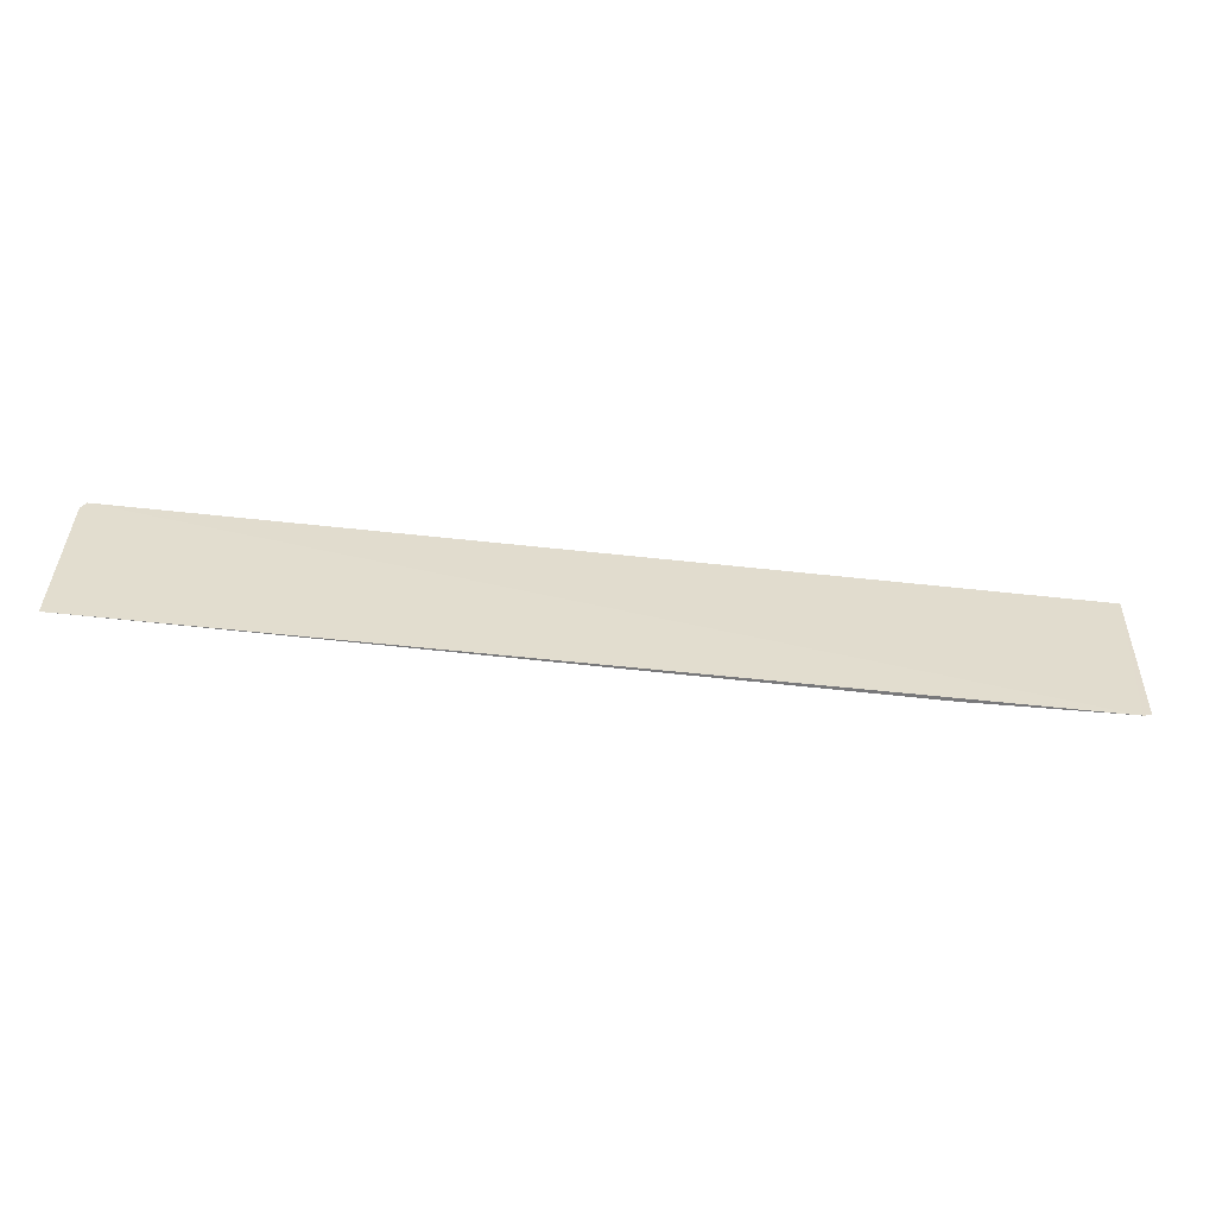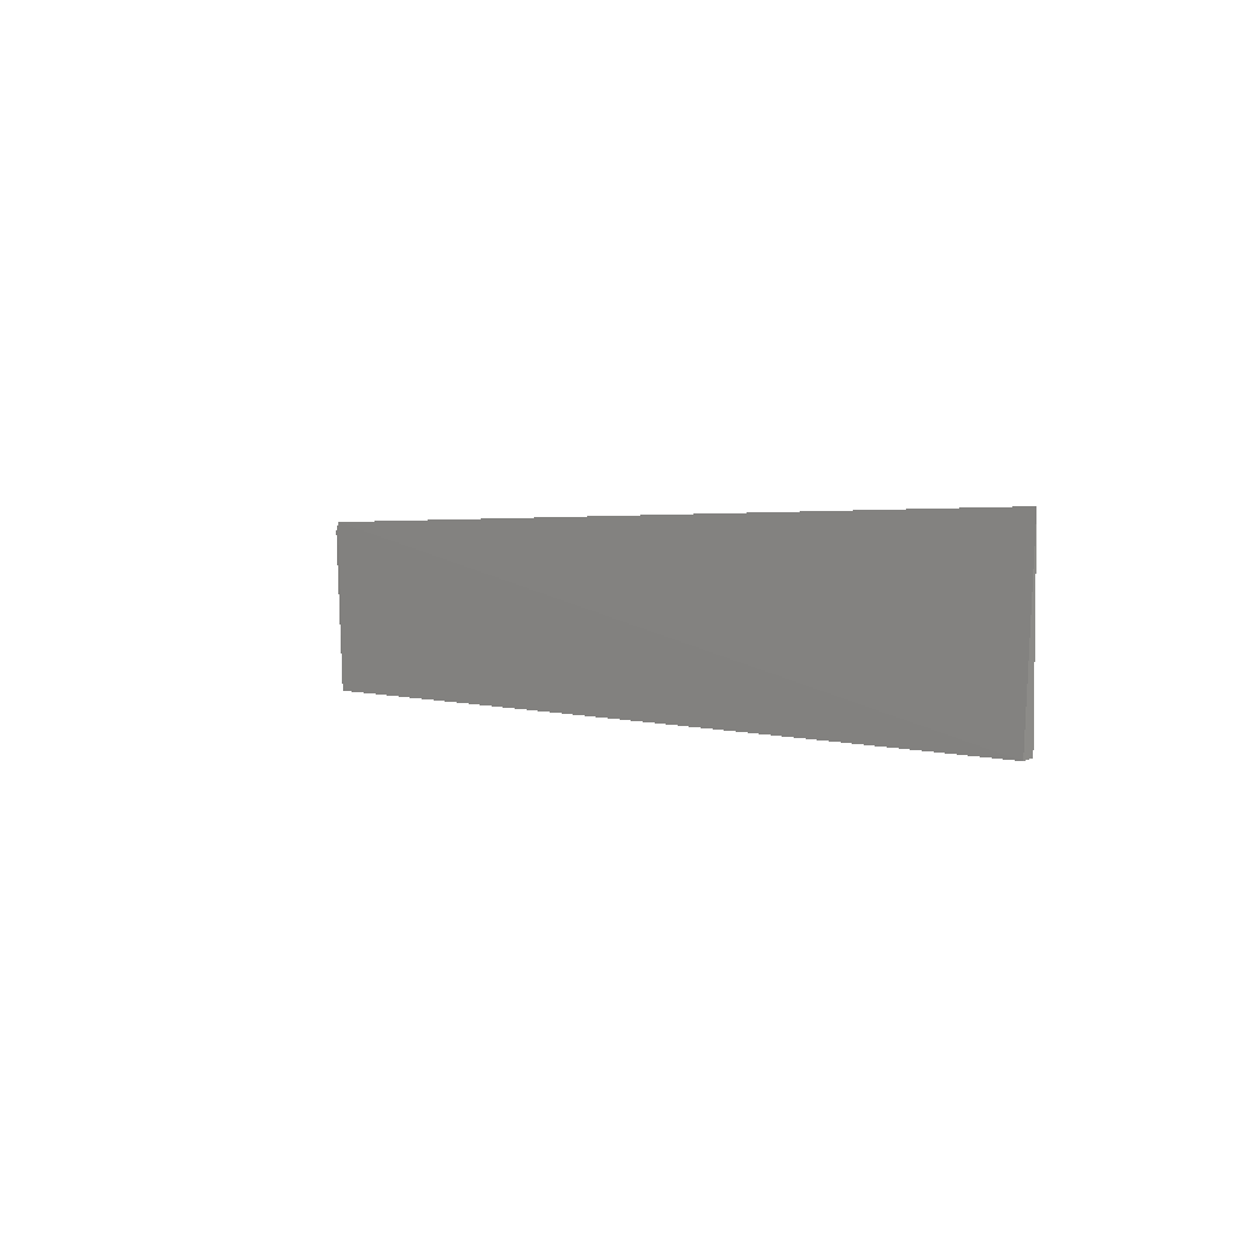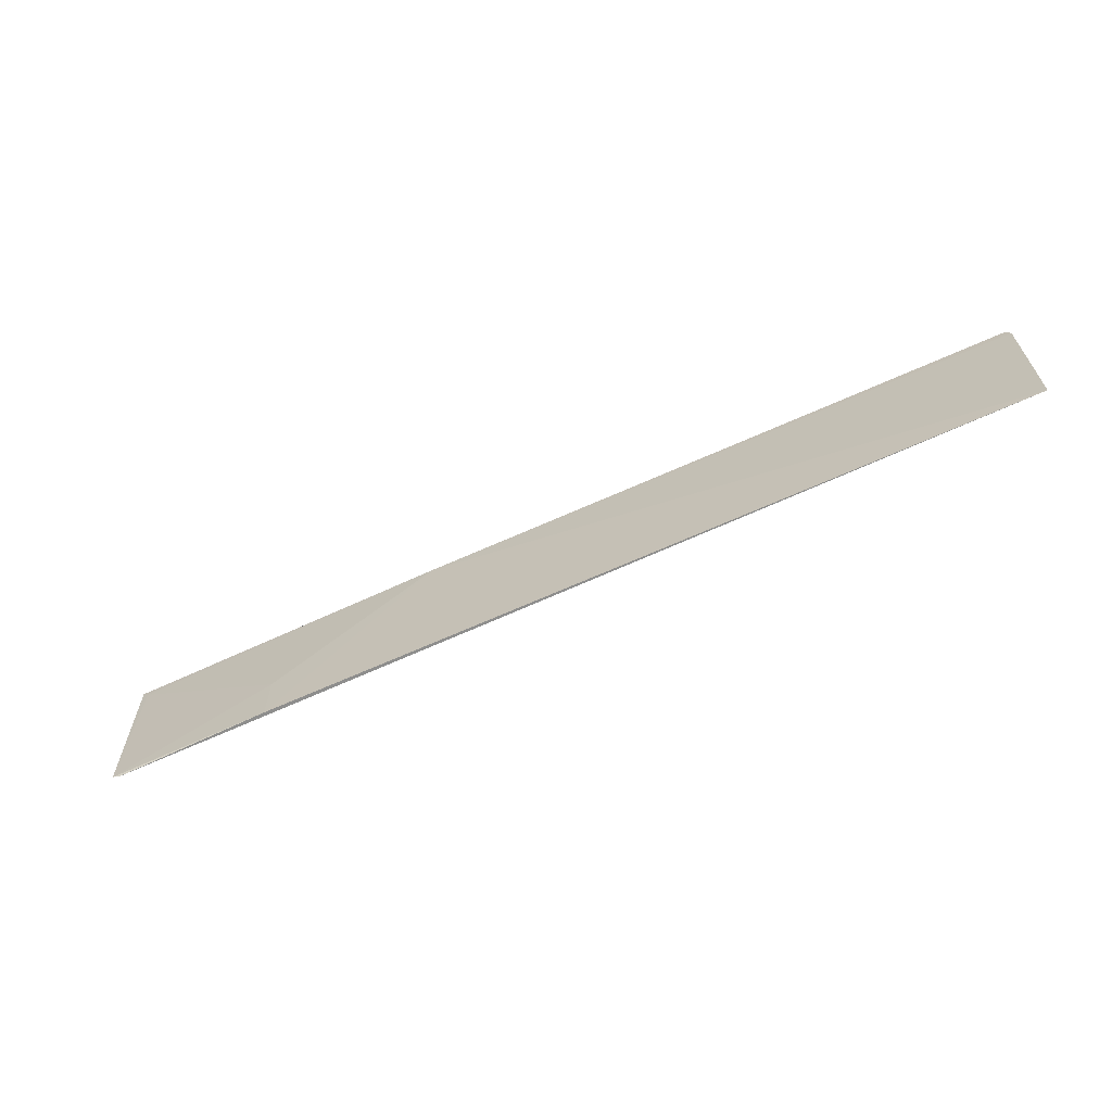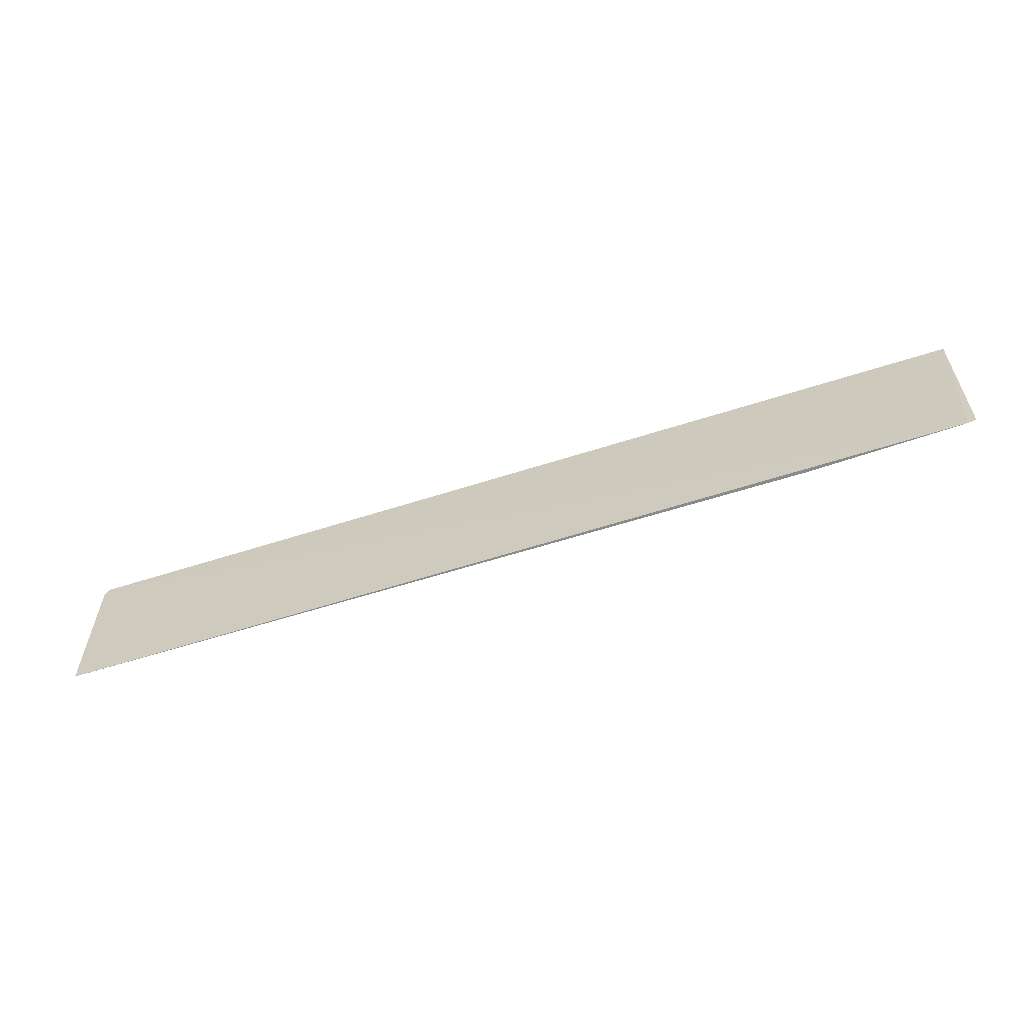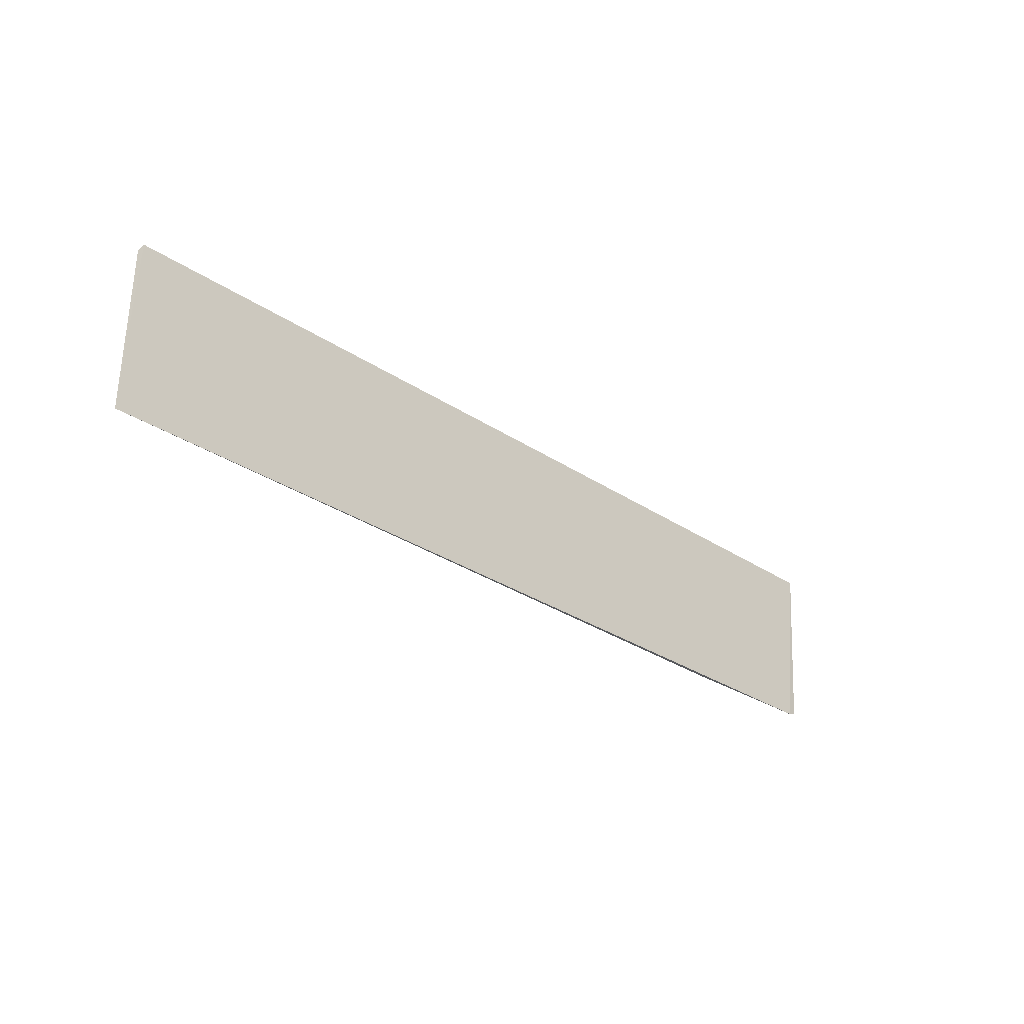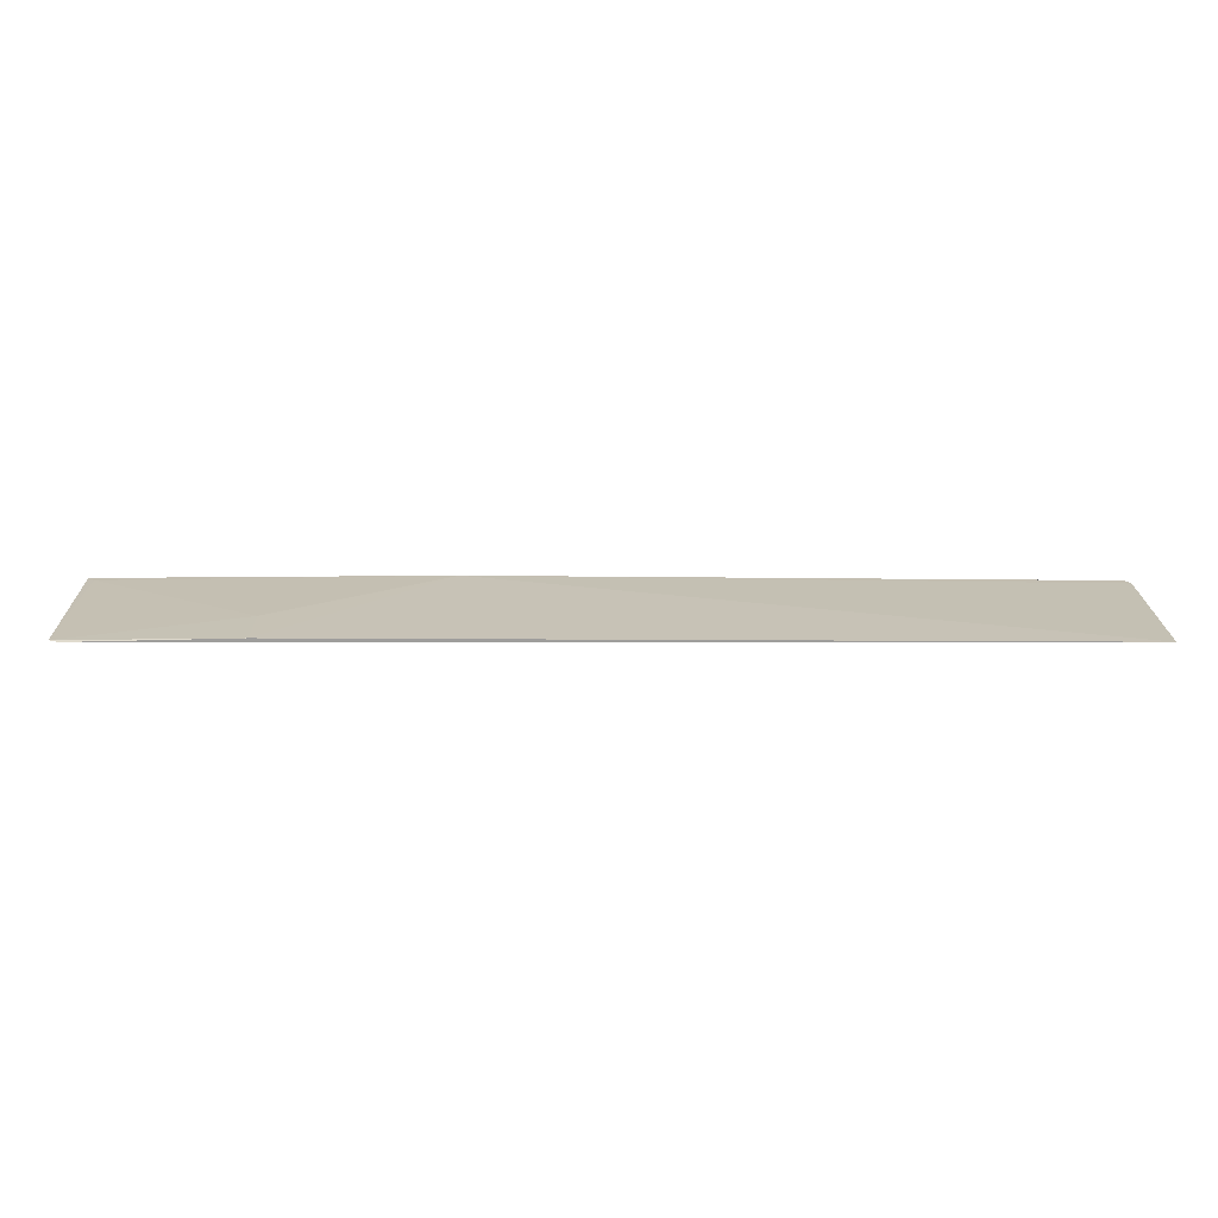
<metadata>
{"format":"obj","ext":"obj","renderer":"f3d","projection":"perspective","resolution":1024,"background":"white","views":[{"elev":-58.2,"azim":-7.2,"up":"+Z"},{"elev":1.7,"azim":51.8,"up":"+Z"},{"elev":-64.2,"azim":-155.9,"up":"+Z"},{"elev":-64.2,"azim":16.9,"up":"+Z"},{"elev":-29.6,"azim":-45.4,"up":"+Z"},{"elev":-69.9,"azim":179.1,"up":"+Z"}]}
</metadata>
<code>
v 0.0653 0.009467 0.03099
v 0.06499 0.009495 0.03066
v 0.05026 0.00993 0.03065
v 0.02325 0.01032 0.02327
v 0.06462 0.009697 0.02317
v 0.02342 0.01002 0.031
v 0.06501 0.009717 0.02331
v 0.0232 0.01004 0.03058
v 0.05763 0.009917 0.02568
v 0.05758 0.009963 0.02319
f 1 2 3
f 6 1 3
f 6 5 1
f 6 4 5
f 7 2 1
f 7 1 5
f 8 6 3
f 8 3 4
f 8 4 6
f 9 3 2
f 9 2 7
f 10 7 5
f 10 5 4
f 10 9 7
f 10 4 3
f 10 3 9

</code>
